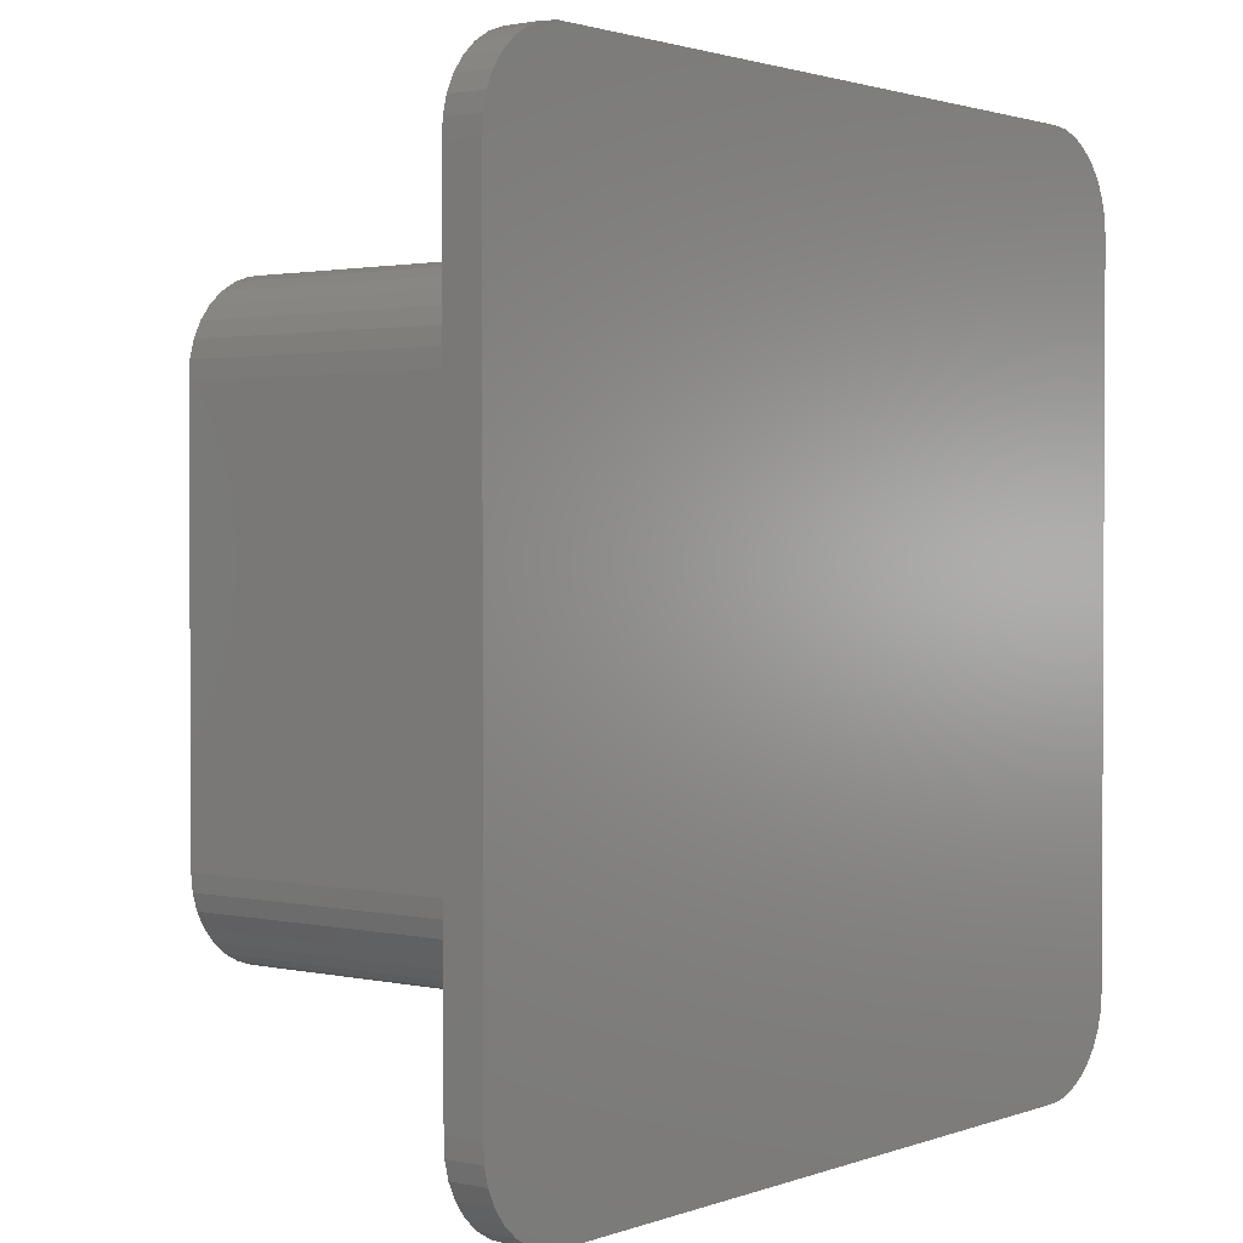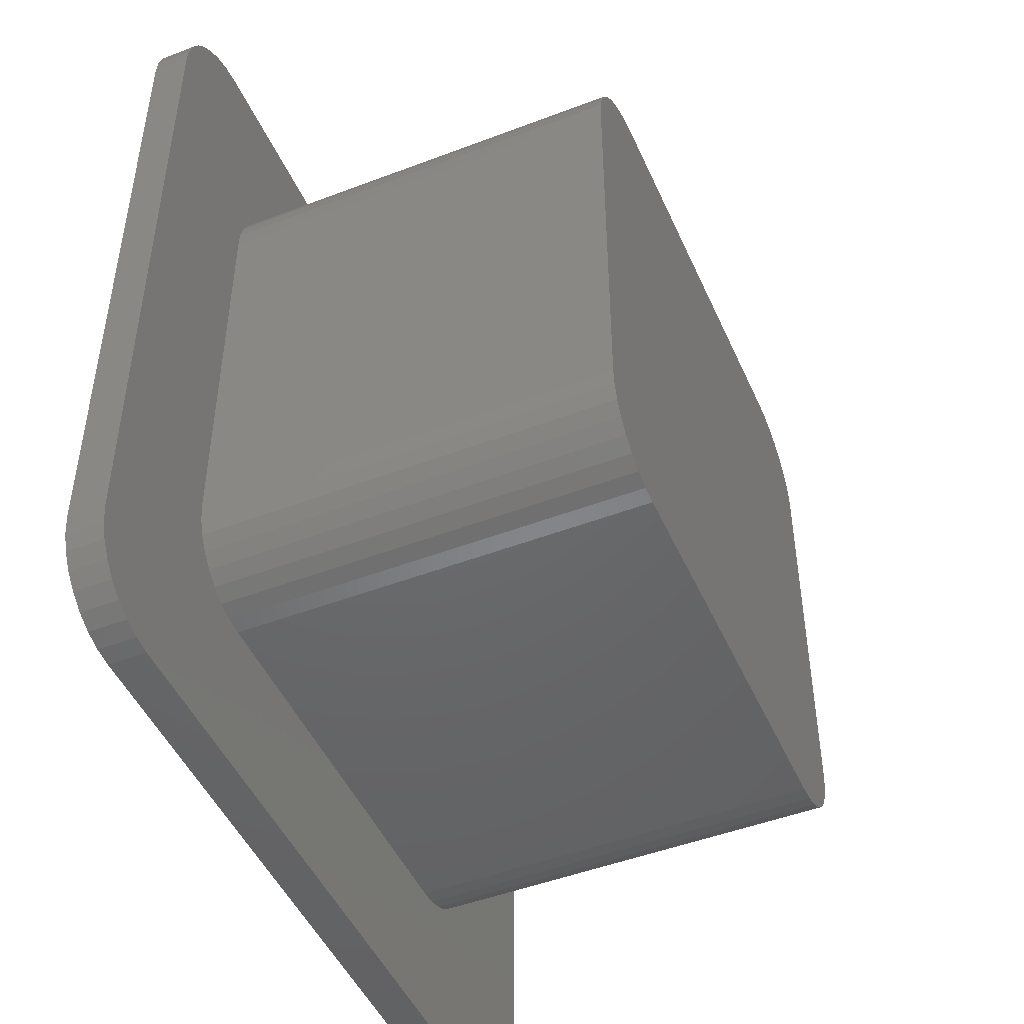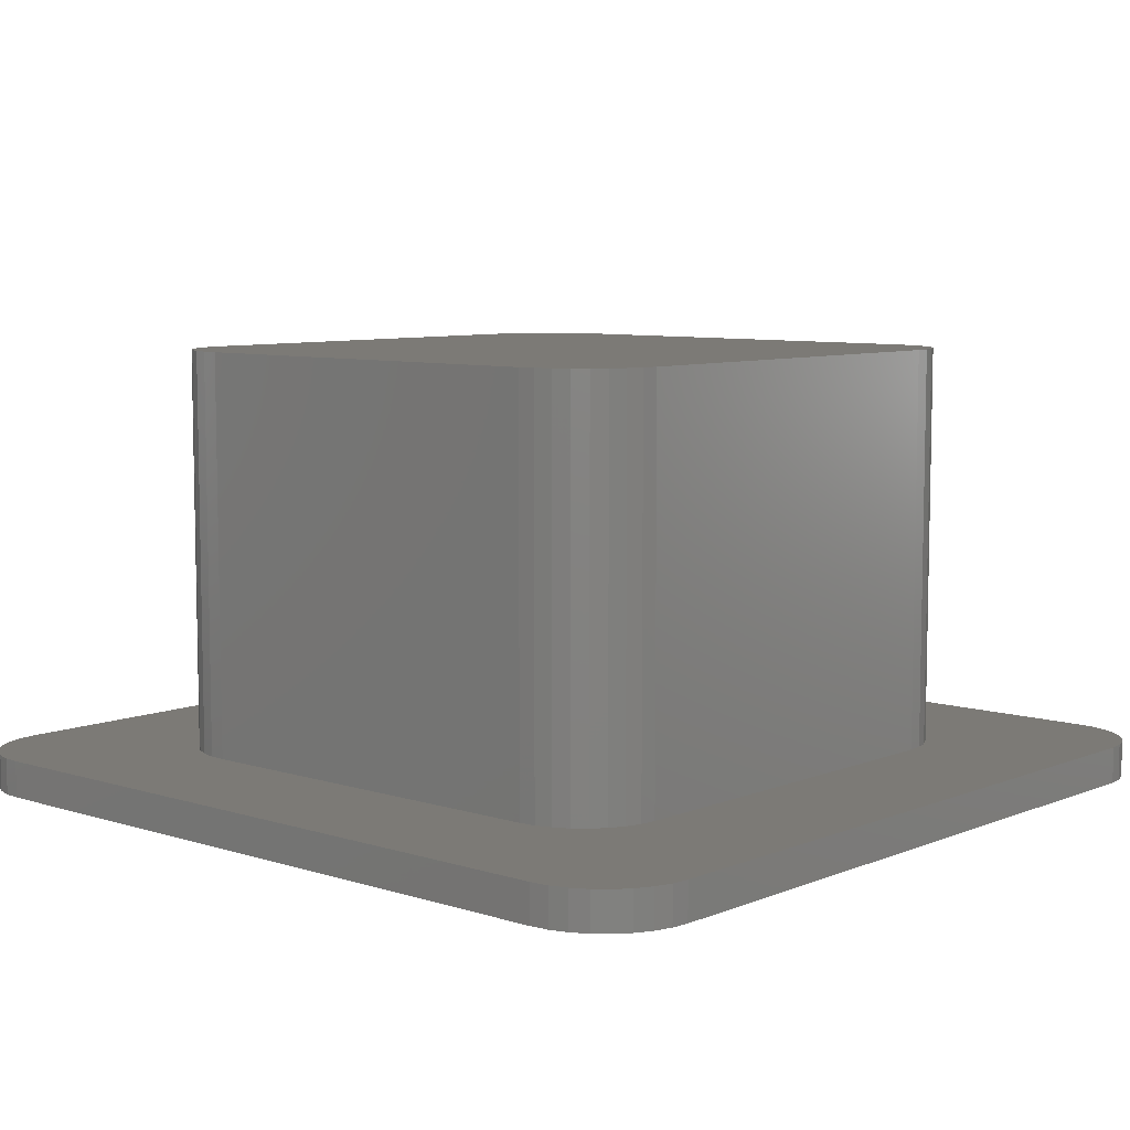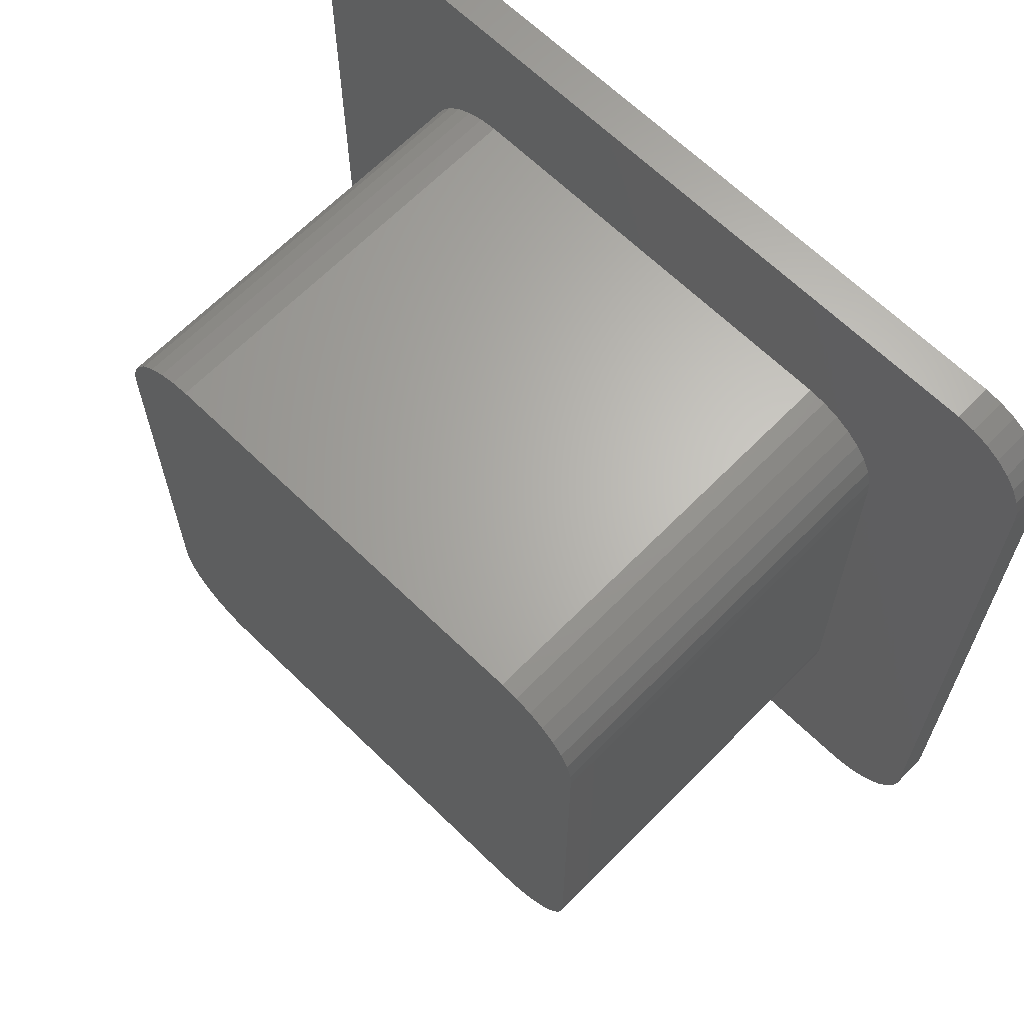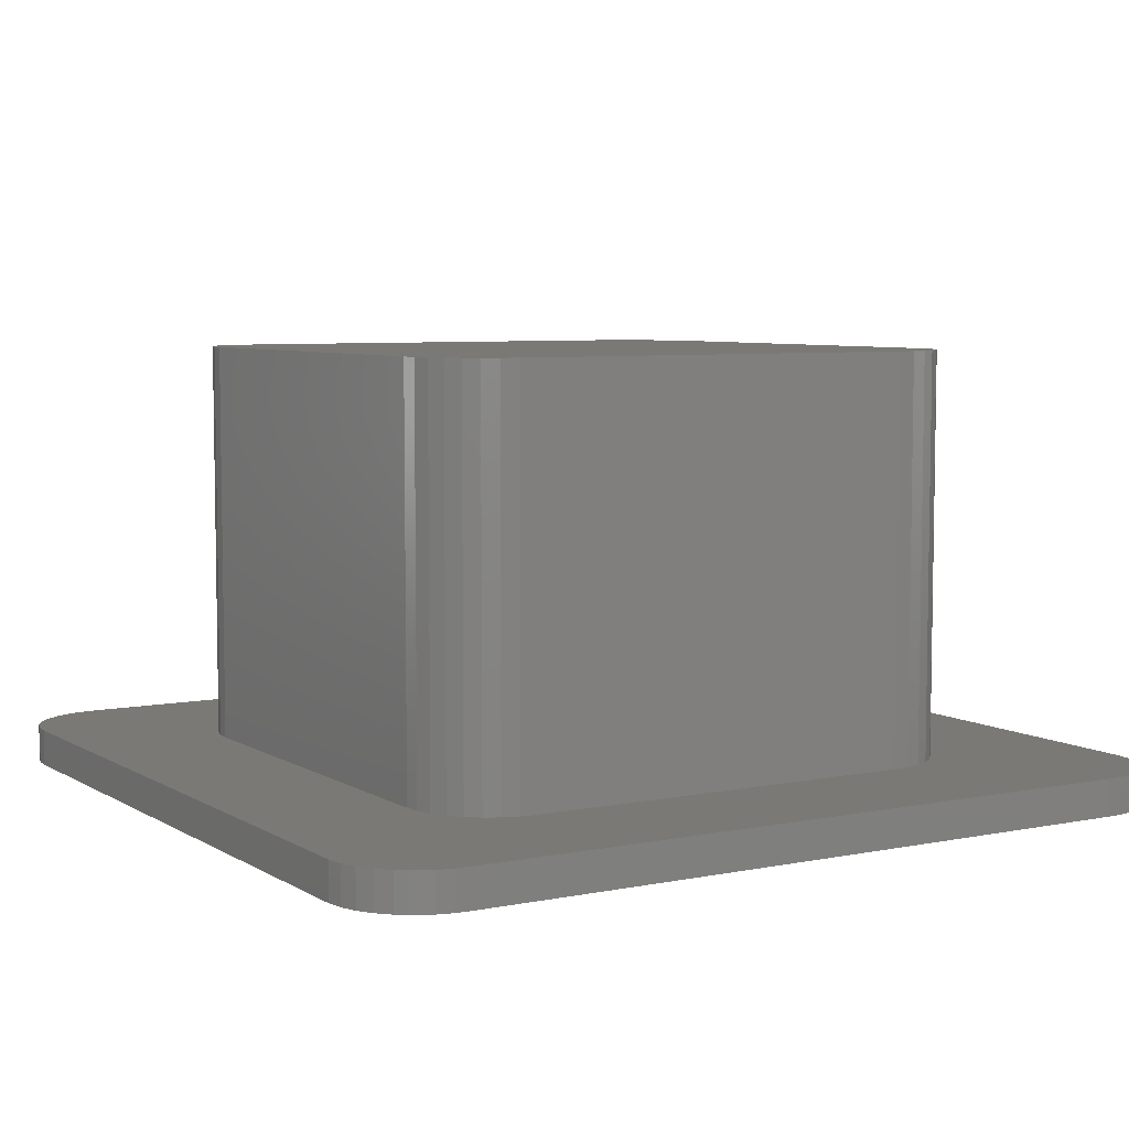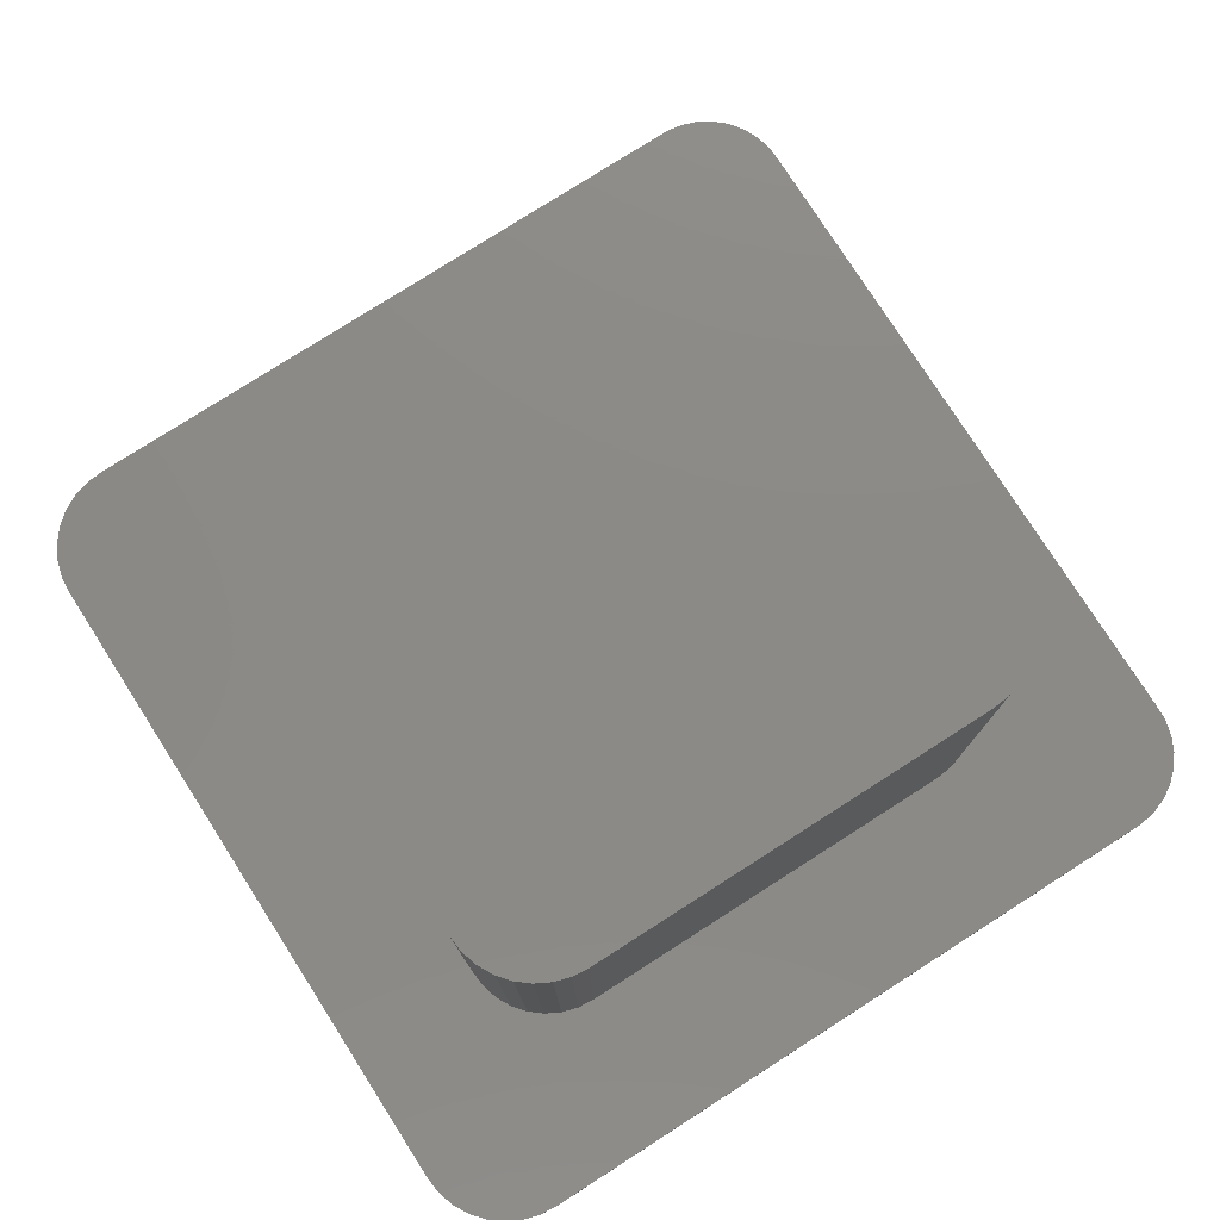
<metadata>
{"format":"stl","ext":"stl","renderer":"f3d","projection":"perspective","resolution":1024,"background":"white","views":[{"elev":1.7,"azim":128.4,"up":"+Y"},{"elev":-47.6,"azim":-66.7,"up":"+Y"},{"elev":7.7,"azim":-48.4,"up":"+Z"},{"elev":65.1,"azim":44.4,"up":"+Y"},{"elev":6.4,"azim":58.9,"up":"+Z"},{"elev":77.9,"azim":-32.6,"up":"+Z"}]}
</metadata>
<code>
# stl→obj: 144 verts, 284 faces
v -0.3471 -0.4888 0.0625
v -0.7344 -0.5859 0.0625
v -0.7312 -0.6169 0.0625
v -0.7223 -0.6457 0.0625
v -0.708 -0.6723 0.0625
v -0.6888 -0.6956 0.0625
v -0.6654 -0.7147 0.0625
v -0.6387 -0.7289 0.0625
v -0.6098 -0.7376 0.0625
v -0.5798 -0.7405 0.0625
v 0.5952 -0.7405 0.0625
v 0.3471 -0.4888 0.0625
v 0.6237 -0.7362 0.0625
v 0.6508 -0.7264 0.0625
v 0.6755 -0.7115 0.0625
v 0.6968 -0.6921 0.0625
v 0.7139 -0.6688 0.0625
v 0.7262 -0.6427 0.0625
v 0.7331 -0.6147 0.0625
v 0.7344 -0.5859 0.0625
v -0.3471 0.4956 0.0625
v 0.3471 0.4956 0.0625
v 0.5952 0.7437 0.0625
v -0.5798 0.7437 0.0625
v -0.6099 0.7407 0.0625
v -0.6389 0.7319 0.0625
v -0.6657 0.7176 0.0625
v -0.6891 0.6984 0.0625
v -0.7083 0.675 0.0625
v -0.7226 0.6482 0.0625
v -0.7314 0.6192 0.0625
v -0.7344 0.5891 0.0625
v 0.7344 0.5891 0.0625
v 0.7331 0.6179 0.0625
v 0.7262 0.6459 0.0625
v 0.7139 0.672 0.0625
v 0.6968 0.6952 0.0625
v 0.6755 0.7146 0.0625
v 0.6508 0.7295 0.0625
v 0.6237 0.7393 0.0625
v -0.3754 -0.486 0.0625
v -0.4026 -0.4778 0.0625
v -0.4277 -0.4644 0.0625
v -0.4497 -0.4463 0.0625
v -0.4677 -0.4243 0.0625
v -0.4811 -0.3993 0.0625
v -0.4894 -0.3721 0.0625
v -0.4922 -0.3438 0.0625
v -0.4922 0.3401 0.0625
v -0.4903 0.3695 0.0625
v -0.4827 0.398 0.0625
v -0.4697 0.4245 0.0625
v -0.4518 0.4479 0.0625
v -0.4297 0.4674 0.0625
v -0.4042 0.4821 0.0625
v -0.3763 0.4917 0.0625
v 0.4922 0.3401 0.0625
v 0.4922 -0.3438 0.0625
v 0.4894 -0.3721 0.0625
v 0.4811 -0.3993 0.0625
v 0.4677 -0.4243 0.0625
v 0.4497 -0.4463 0.0625
v 0.4277 -0.4644 0.0625
v 0.4026 -0.4778 0.0625
v 0.3754 -0.486 0.0625
v 0.3763 0.4917 0.0625
v 0.4042 0.4821 0.0625
v 0.4297 0.4674 0.0625
v 0.4518 0.4479 0.0625
v 0.4697 0.4245 0.0625
v 0.4827 0.398 0.0625
v 0.4903 0.3695 0.0625
v -0.4922 0.3401 0.75
v -0.4922 -0.3438 0.75
v -0.4903 0.3695 0.75
v -0.4827 0.398 0.75
v -0.4697 0.4245 0.75
v -0.4518 0.4479 0.75
v -0.4297 0.4674 0.75
v -0.4042 0.4821 0.75
v -0.3763 0.4917 0.75
v -0.3471 0.4956 0.75
v 0.3471 0.4956 0.75
v 0.3763 0.4917 0.75
v 0.4042 0.4821 0.75
v 0.4297 0.4674 0.75
v 0.4518 0.4479 0.75
v 0.4697 0.4245 0.75
v 0.4827 0.398 0.75
v 0.4903 0.3695 0.75
v 0.4922 0.3401 0.75
v 0.4922 -0.3438 0.75
v 0.4894 -0.3721 0.75
v 0.4811 -0.3993 0.75
v 0.4677 -0.4243 0.75
v 0.4497 -0.4463 0.75
v 0.4277 -0.4644 0.75
v 0.4026 -0.4778 0.75
v 0.3754 -0.486 0.75
v 0.3471 -0.4888 0.75
v -0.3471 -0.4888 0.75
v -0.3754 -0.486 0.75
v -0.4026 -0.4778 0.75
v -0.4277 -0.4644 0.75
v -0.4497 -0.4463 0.75
v -0.4677 -0.4243 0.75
v -0.4811 -0.3993 0.75
v -0.4894 -0.3721 0.75
v -0.5798 -0.7405 0
v -0.6098 -0.7376 0
v -0.6387 -0.7289 0
v -0.6654 -0.7147 0
v -0.6888 -0.6956 0
v -0.708 -0.6723 0
v -0.7223 -0.6457 0
v -0.7312 -0.6169 0
v 0.6237 -0.7362 0
v 0.5952 -0.7405 0
v 0.6237 0.7393 0
v -0.6099 0.7407 0
v 0.5952 0.7437 0
v -0.5798 0.7437 0
v -0.6389 0.7319 0
v 0.6508 0.7295 0
v 0.6508 -0.7264 0
v 0.6755 -0.7115 0
v 0.6968 -0.6921 0
v 0.7139 -0.6688 0
v 0.7262 -0.6427 0
v 0.7331 -0.6147 0
v -0.7344 -0.5859 0
v 0.7344 -0.5859 0
v -0.7344 0.5891 0
v 0.7344 0.5891 0
v -0.7314 0.6192 0
v 0.7331 0.6179 0
v -0.7226 0.6482 0
v 0.7262 0.6459 0
v -0.7083 0.675 0
v 0.7139 0.672 0
v -0.6891 0.6984 0
v 0.6968 0.6952 0
v -0.6657 0.7176 0
v 0.6755 0.7146 0
f 1 2 3
f 1 3 4
f 1 4 5
f 1 5 6
f 1 6 7
f 1 7 8
f 1 8 9
f 1 9 10
f 1 10 11
f 1 11 12
f 12 11 13
f 12 13 14
f 12 14 15
f 12 15 16
f 12 16 17
f 12 17 18
f 12 18 19
f 12 19 20
f 21 22 23
f 21 23 24
f 21 24 25
f 21 25 26
f 21 26 27
f 21 27 28
f 21 28 29
f 21 29 30
f 21 30 31
f 21 31 32
f 22 33 34
f 22 34 35
f 22 35 36
f 22 36 37
f 22 37 38
f 22 38 39
f 22 39 40
f 22 40 23
f 2 1 41
f 2 41 42
f 2 42 43
f 2 43 44
f 2 44 45
f 2 45 46
f 2 46 47
f 2 47 48
f 2 48 49
f 32 2 49
f 32 49 50
f 32 50 51
f 32 51 52
f 32 52 53
f 32 53 54
f 32 54 55
f 32 55 56
f 32 56 21
f 20 57 58
f 20 58 59
f 20 59 60
f 20 60 61
f 20 61 62
f 20 62 63
f 20 63 64
f 20 64 65
f 20 65 12
f 33 22 66
f 33 66 67
f 33 67 68
f 33 68 69
f 33 69 70
f 33 70 71
f 33 71 72
f 33 72 57
f 33 57 20
f 49 48 73
f 73 48 74
f 49 73 50
f 50 73 75
f 50 75 51
f 51 75 76
f 51 76 52
f 52 76 77
f 52 77 53
f 53 77 78
f 53 78 54
f 54 78 79
f 54 79 55
f 55 79 80
f 55 80 56
f 56 80 81
f 56 81 21
f 21 81 82
f 83 22 82
f 82 22 21
f 22 83 66
f 66 83 84
f 66 84 67
f 67 84 85
f 67 85 68
f 68 85 86
f 68 86 69
f 69 86 87
f 69 87 70
f 70 87 88
f 70 88 71
f 71 88 89
f 71 89 72
f 72 89 90
f 72 90 57
f 57 90 91
f 58 57 92
f 92 57 91
f 58 92 59
f 59 92 93
f 59 93 60
f 60 93 94
f 60 94 61
f 61 94 95
f 61 95 62
f 62 95 96
f 62 96 63
f 63 96 97
f 63 97 64
f 64 97 98
f 64 98 65
f 65 98 99
f 65 99 12
f 12 99 100
f 101 1 100
f 100 1 12
f 1 101 41
f 41 101 102
f 41 102 42
f 42 102 103
f 42 103 43
f 43 103 104
f 43 104 44
f 44 104 105
f 44 105 45
f 45 105 106
f 45 106 46
f 46 106 107
f 46 107 47
f 47 107 108
f 47 108 48
f 48 108 74
f 101 99 102
f 101 100 99
f 83 81 84
f 83 82 81
f 84 81 80
f 84 80 85
f 98 102 99
f 85 80 86
f 86 80 79
f 86 79 87
f 87 79 78
f 87 78 88
f 88 78 77
f 88 77 89
f 89 77 76
f 89 76 90
f 90 76 75
f 90 75 91
f 91 75 73
f 91 73 92
f 92 73 74
f 92 74 93
f 93 74 108
f 93 108 94
f 94 108 107
f 94 107 95
f 95 107 106
f 95 106 96
f 96 106 105
f 96 105 97
f 97 105 104
f 97 104 98
f 98 104 103
f 98 103 102
f 109 10 110
f 110 10 9
f 110 9 111
f 111 9 8
f 111 8 112
f 112 8 7
f 112 7 113
f 113 7 6
f 113 6 114
f 114 6 5
f 114 5 115
f 115 5 4
f 115 4 116
f 116 4 3
f 110 117 109
f 117 118 109
f 119 120 121
f 120 122 121
f 123 120 119
f 124 123 119
f 117 110 111
f 117 111 125
f 125 111 112
f 125 112 126
f 126 112 113
f 126 113 127
f 127 113 114
f 127 114 128
f 128 114 115
f 128 115 129
f 129 115 116
f 129 116 130
f 130 116 131
f 130 131 132
f 132 131 133
f 132 133 134
f 134 133 135
f 134 135 136
f 136 135 137
f 136 137 138
f 138 137 139
f 138 139 140
f 140 139 141
f 140 141 142
f 142 141 143
f 142 143 144
f 144 143 123
f 144 123 124
f 32 133 2
f 2 133 131
f 2 131 3
f 3 131 116
f 133 32 135
f 135 32 31
f 135 31 137
f 137 31 30
f 137 30 139
f 139 30 29
f 139 29 141
f 141 29 28
f 141 28 143
f 143 28 27
f 143 27 123
f 123 27 26
f 123 26 120
f 120 26 25
f 120 25 122
f 122 25 24
f 23 121 24
f 24 121 122
f 121 23 119
f 119 23 40
f 119 40 124
f 124 40 39
f 124 39 144
f 144 39 38
f 144 38 142
f 142 38 37
f 142 37 140
f 140 37 36
f 140 36 138
f 138 36 35
f 138 35 136
f 136 35 34
f 136 34 134
f 134 34 33
f 20 132 33
f 33 132 134
f 132 20 130
f 130 20 19
f 130 19 129
f 129 19 18
f 129 18 128
f 128 18 17
f 128 17 127
f 127 17 16
f 127 16 126
f 126 16 15
f 126 15 125
f 125 15 14
f 125 14 117
f 117 14 13
f 117 13 118
f 118 13 11
f 10 109 11
f 11 109 118

</code>
